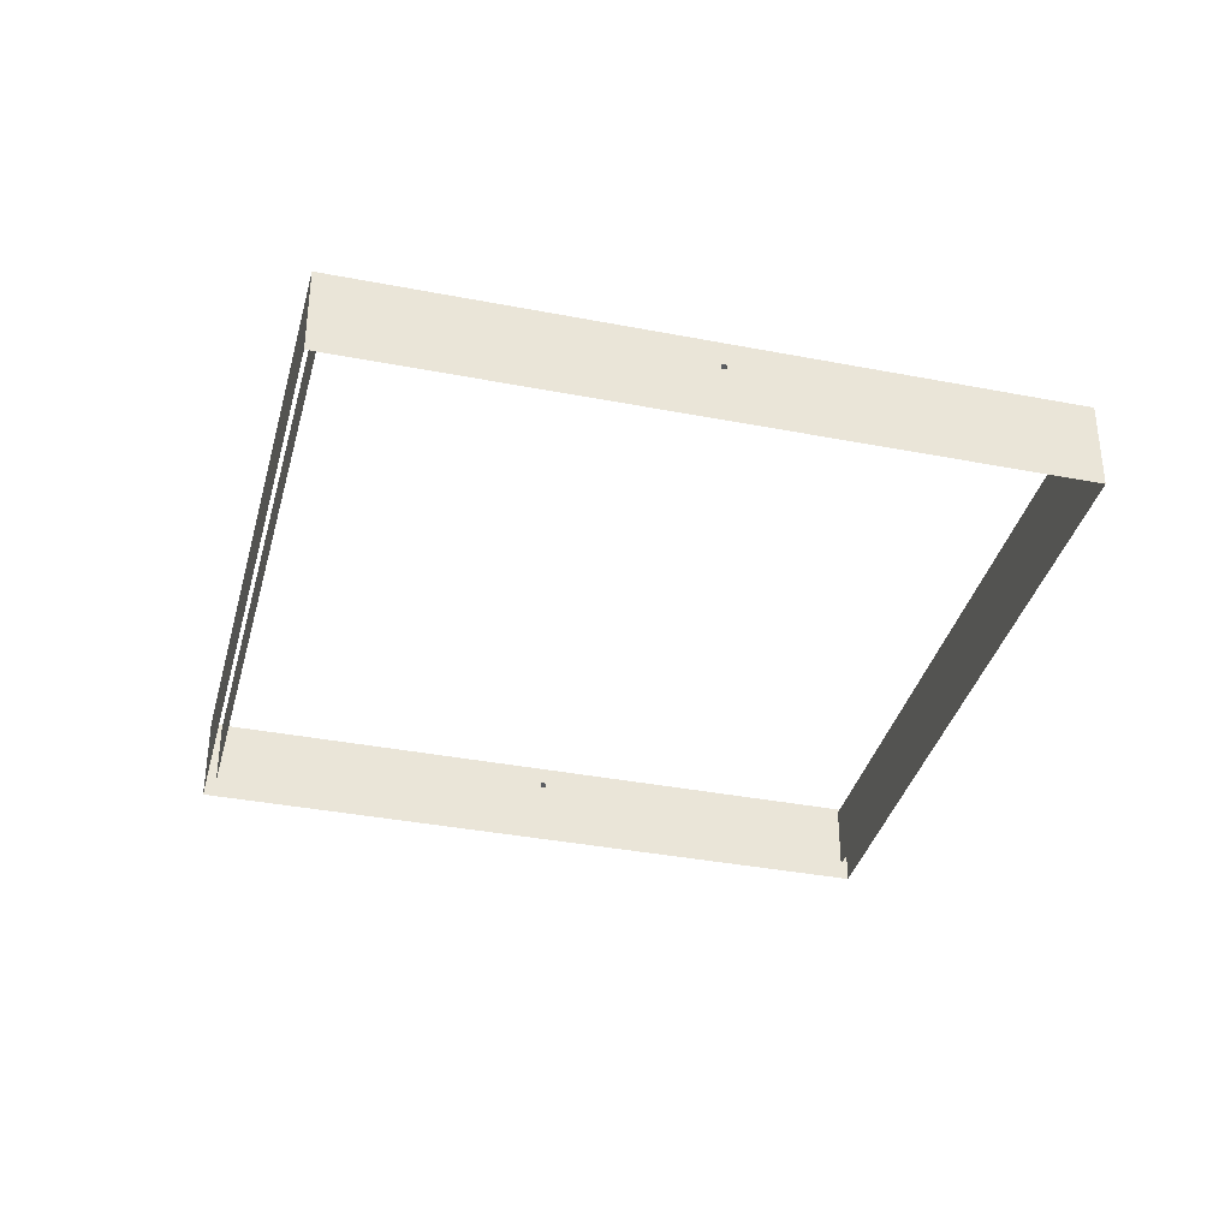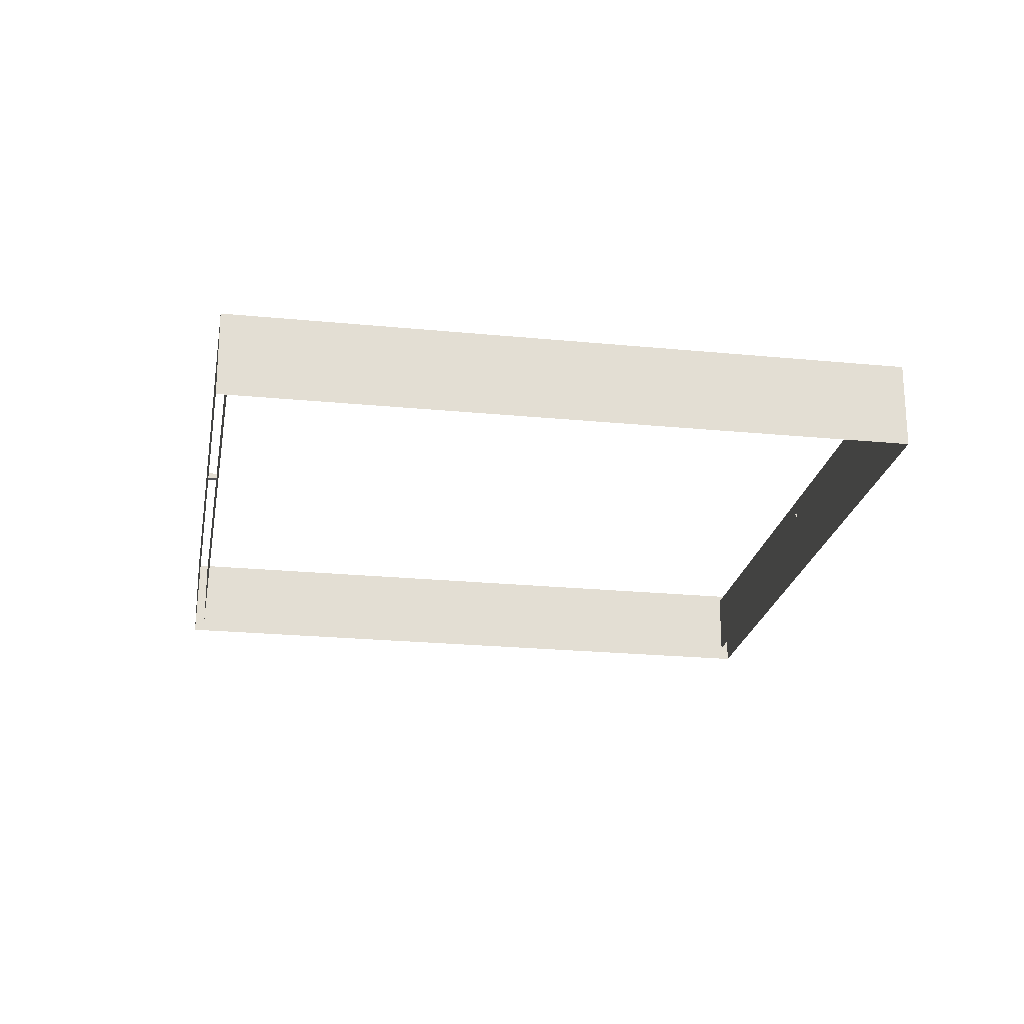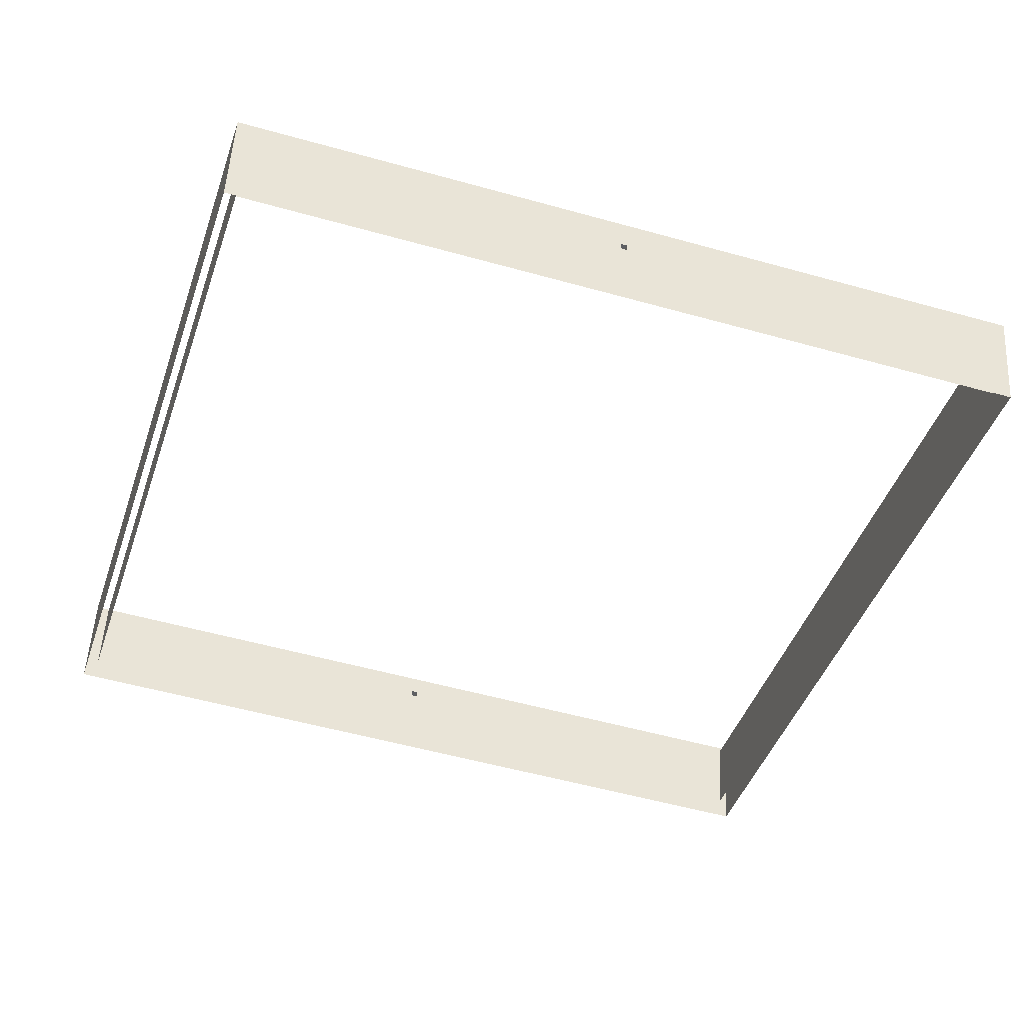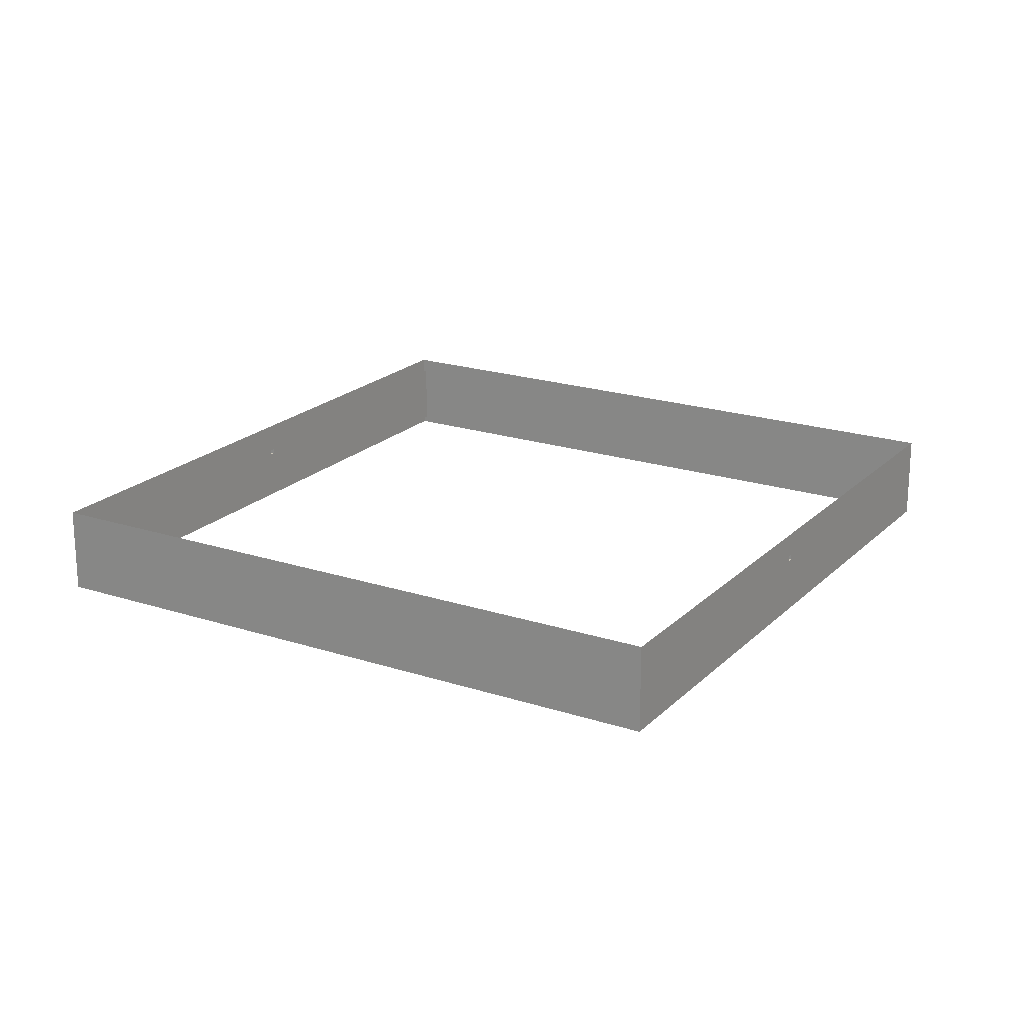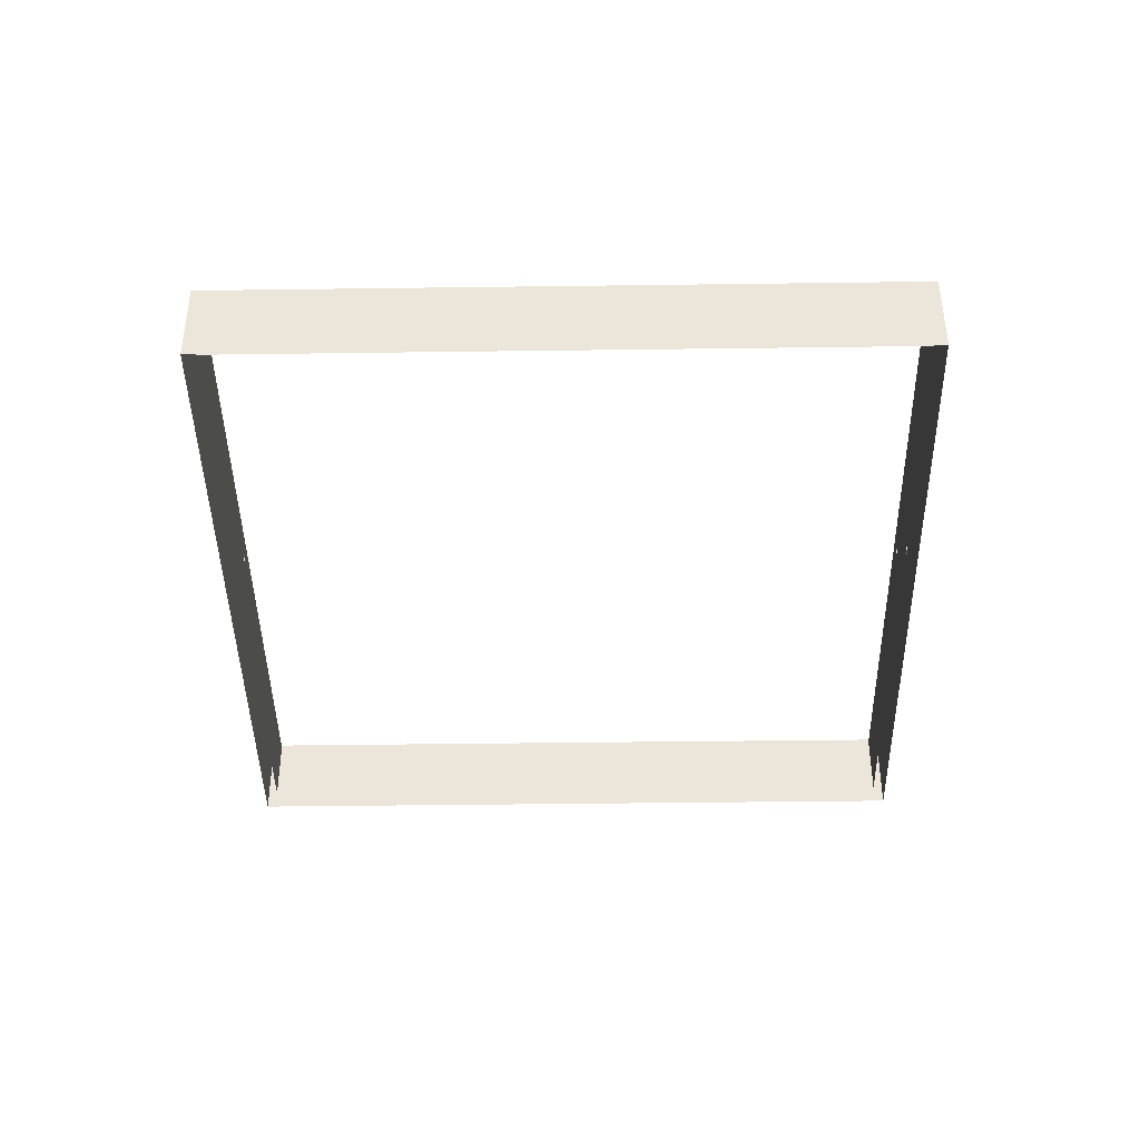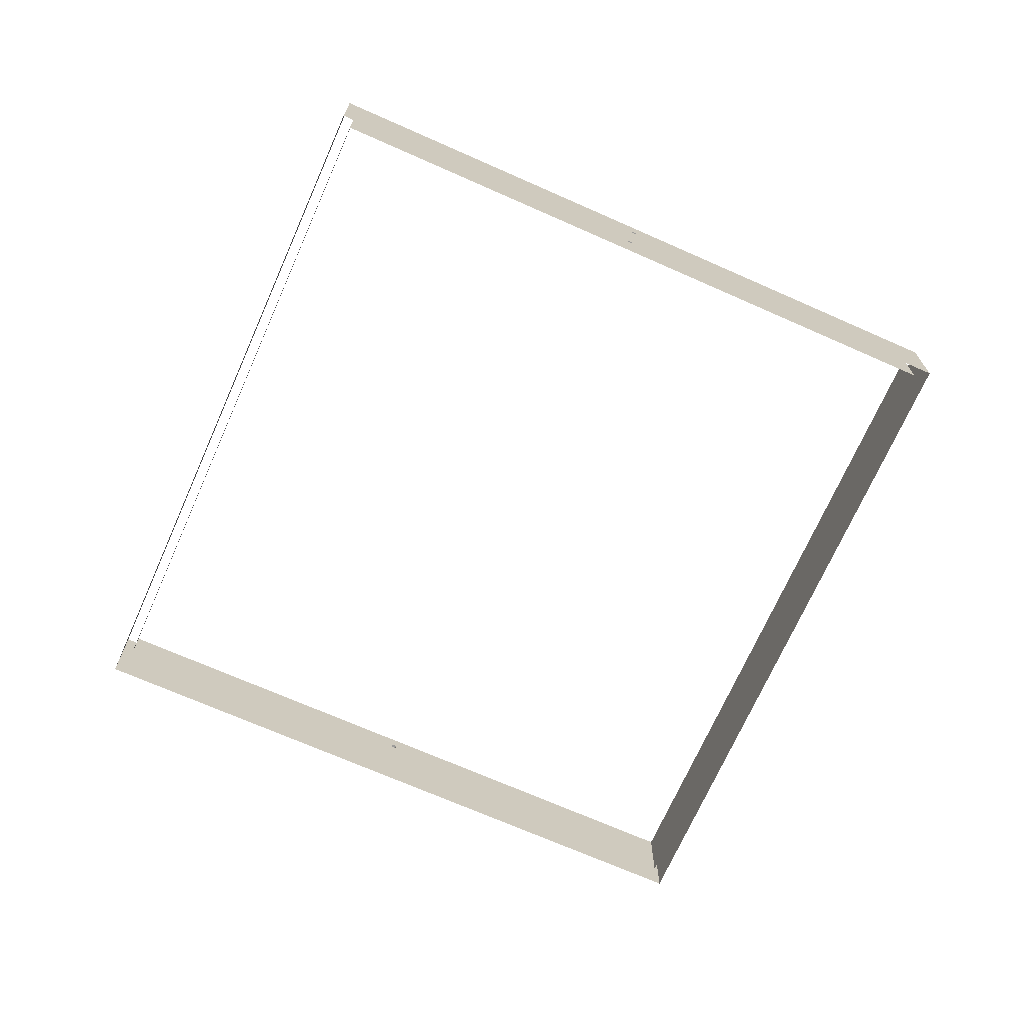
<metadata>
{"format":"obj","ext":"obj","renderer":"f3d","projection":"perspective","resolution":1024,"background":"white","views":[{"elev":-36.2,"azim":-177.4,"up":"+Y"},{"elev":-22.5,"azim":-82.8,"up":"+Y"},{"elev":49.4,"azim":3.3,"up":"+Z"},{"elev":20.3,"azim":-42.2,"up":"+Y"},{"elev":-41.8,"azim":-72.2,"up":"+Y"},{"elev":-70.3,"azim":-7.0,"up":"+Y"}]}
</metadata>
<code>
v -148.2 -127.5 1266
v -210.1 -127.5 1284
v -210.1 -128.5 1284
v -148.2 -128.5 1266
v -148.2 -127.5 1266
v -210.1 -128.5 1284
v -270.7 -127.5 1303
v -211.1 -127.5 1285
v -210.1 -127.5 1284
v -270.7 -123 1303
v -270.7 -127.5 1303
v -210.1 -127.5 1284
v -148.2 -123 1266
v -270.7 -123 1303
v -210.1 -127.5 1284
v -148.2 -127.5 1266
v -148.2 -123 1266
v -210.1 -127.5 1284
v -211.1 -128.5 1285
v -270.7 -128.5 1303
v -270.7 -139 1303
v -210.1 -128.5 1284
v -211.1 -128.5 1285
v -270.7 -139 1303
v -148.2 -128.5 1266
v -210.1 -128.5 1284
v -270.7 -139 1303
v -148.2 -139 1266
v -148.2 -128.5 1266
v -270.7 -139 1303
v -270.7 -127.5 1303
v -270.7 -128.5 1303
v -211.1 -128.5 1285
v -211.1 -127.5 1285
v -270.7 -127.5 1303
v -211.1 -128.5 1285
v -185.3 -127.5 1143
v -247.3 -127.5 1162
v -248.2 -127.5 1162
v -185.3 -123 1143
v -185.3 -127.5 1143
v -248.2 -127.5 1162
v -307.8 -123 1180
v -185.3 -123 1143
v -248.2 -127.5 1162
v -307.8 -127.5 1180
v -307.8 -123 1180
v -248.2 -127.5 1162
v -247.3 -128.5 1162
v -185.3 -128.5 1143
v -185.3 -139 1143
v -248.2 -128.5 1162
v -247.3 -128.5 1162
v -185.3 -139 1143
v -307.8 -128.5 1180
v -248.2 -128.5 1162
v -185.3 -139 1143
v -307.8 -139 1180
v -307.8 -128.5 1180
v -185.3 -139 1143
v -307.8 -127.5 1180
v -248.2 -127.5 1162
v -248.2 -128.5 1162
v -307.8 -128.5 1180
v -307.8 -127.5 1180
v -248.2 -128.5 1162
v -185.3 -127.5 1143
v -185.3 -128.5 1143
v -247.3 -128.5 1162
v -247.3 -127.5 1162
v -185.3 -127.5 1143
v -247.3 -128.5 1162
v -269.3 -127.5 1300
v -269.3 -128.5 1300
v -269.3 -137 1300
v -269.3 -125 1300
v -269.3 -127.5 1300
v -269.3 -137 1300
v -305.3 -125 1182
v -269.3 -125 1300
v -269.3 -137 1300
v -305.3 -127.5 1182
v -305.3 -125 1182
v -269.3 -137 1300
v -305.3 -128.5 1182
v -305.3 -127.5 1182
v -269.3 -137 1300
v -305.3 -137 1182
v -305.3 -128.5 1182
v -269.3 -137 1300
v -305.3 -127.5 1182
v -247.7 -127.5 1164
v -246.7 -127.5 1164
v -305.3 -125 1182
v -305.3 -127.5 1182
v -246.7 -127.5 1164
v -186.7 -125 1146
v -305.3 -125 1182
v -246.7 -127.5 1164
v -186.7 -127.5 1146
v -186.7 -125 1146
v -246.7 -127.5 1164
v -247.7 -128.5 1164
v -305.3 -128.5 1182
v -305.3 -137 1182
v -246.7 -128.5 1164
v -247.7 -128.5 1164
v -305.3 -137 1182
v -186.7 -128.5 1146
v -246.7 -128.5 1164
v -305.3 -137 1182
v -186.7 -137 1146
v -186.7 -128.5 1146
v -305.3 -137 1182
v -305.3 -127.5 1182
v -305.3 -128.5 1182
v -247.7 -128.5 1164
v -247.7 -127.5 1164
v -305.3 -127.5 1182
v -247.7 -128.5 1164
v -186.7 -127.5 1146
v -246.7 -127.5 1164
v -246.7 -128.5 1164
v -186.7 -128.5 1146
v -186.7 -127.5 1146
v -246.7 -128.5 1164
v -150.7 -127.5 1264
v -210.7 -127.5 1283
v -211.7 -127.5 1283
v -150.7 -125 1264
v -150.7 -127.5 1264
v -211.7 -127.5 1283
v -269.3 -125 1300
v -150.7 -125 1264
v -211.7 -127.5 1283
v -269.3 -127.5 1300
v -269.3 -125 1300
v -211.7 -127.5 1283
v -210.7 -128.5 1283
v -150.7 -128.5 1264
v -150.7 -137 1264
v -211.7 -128.5 1283
v -210.7 -128.5 1283
v -150.7 -137 1264
v -269.3 -128.5 1300
v -211.7 -128.5 1283
v -150.7 -137 1264
v -269.3 -137 1300
v -269.3 -128.5 1300
v -150.7 -137 1264
v -269.3 -127.5 1300
v -211.7 -127.5 1283
v -211.7 -128.5 1283
v -269.3 -128.5 1300
v -269.3 -127.5 1300
v -211.7 -128.5 1283
v -150.7 -127.5 1264
v -150.7 -128.5 1264
v -210.7 -128.5 1283
v -210.7 -127.5 1283
v -150.7 -127.5 1264
v -210.7 -128.5 1283
v -186.7 -127.5 1146
v -186.7 -128.5 1146
v -186.7 -137 1146
v -186.7 -125 1146
v -186.7 -127.5 1146
v -186.7 -137 1146
v -150.7 -125 1264
v -186.7 -125 1146
v -186.7 -137 1146
v -150.7 -127.5 1264
v -150.7 -125 1264
v -186.7 -137 1146
v -150.7 -128.5 1264
v -150.7 -127.5 1264
v -186.7 -137 1146
v -150.7 -137 1264
v -150.7 -128.5 1264
v -186.7 -137 1146
v -148.8 -123 1264
v -148.8 -139 1264
v -184.8 -139 1145
v -184.8 -123 1145
v -148.8 -123 1264
v -184.8 -139 1145
v -210.1 -128.5 1284
v -210.1 -127.5 1284
v -210.7 -127.5 1283
v -210.7 -128.5 1283
v -210.1 -128.5 1284
v -210.7 -127.5 1283
v -210.1 -127.5 1284
v -211.1 -127.5 1285
v -211.7 -127.5 1283
v -210.7 -127.5 1283
v -210.1 -127.5 1284
v -211.7 -127.5 1283
v -210.7 -128.5 1283
v -211.7 -128.5 1283
v -211.1 -128.5 1285
v -210.1 -128.5 1284
v -210.7 -128.5 1283
v -211.1 -128.5 1285
v -211.7 -128.5 1283
v -211.7 -127.5 1283
v -211.1 -127.5 1285
v -211.1 -128.5 1285
v -211.7 -128.5 1283
v -211.1 -127.5 1285
v -148.2 -128.5 1266
v -148.2 -139 1266
v -148.8 -139 1264
v -148.2 -127.5 1266
v -148.2 -128.5 1266
v -148.8 -139 1264
v -148.2 -123 1266
v -148.2 -127.5 1266
v -148.8 -139 1264
v -148.8 -123 1264
v -148.2 -123 1266
v -148.8 -139 1264
v -246.7 -128.5 1164
v -246.7 -127.5 1164
v -247.3 -127.5 1162
v -247.3 -128.5 1162
v -246.7 -128.5 1164
v -247.3 -127.5 1162
v -246.7 -127.5 1164
v -247.7 -127.5 1164
v -248.2 -127.5 1162
v -247.3 -127.5 1162
v -246.7 -127.5 1164
v -248.2 -127.5 1162
v -247.3 -128.5 1162
v -248.2 -128.5 1162
v -247.7 -128.5 1164
v -246.7 -128.5 1164
v -247.3 -128.5 1162
v -247.7 -128.5 1164
v -248.2 -128.5 1162
v -248.2 -127.5 1162
v -247.7 -127.5 1164
v -247.7 -128.5 1164
v -248.2 -128.5 1162
v -247.7 -127.5 1164
v -185.3 -123 1143
v -184.8 -123 1145
v -184.8 -139 1145
v -185.3 -127.5 1143
v -185.3 -123 1143
v -184.8 -139 1145
v -185.3 -128.5 1143
v -185.3 -127.5 1143
v -184.8 -139 1145
v -185.3 -139 1143
v -185.3 -128.5 1143
v -184.8 -139 1145
v -307.8 -127.5 1180
v -307.8 -128.5 1180
v -307.8 -139 1180
v -307.8 -123 1180
v -307.8 -127.5 1180
v -307.8 -139 1180
v -270.7 -123 1303
v -307.8 -123 1180
v -307.8 -139 1180
v -270.7 -127.5 1303
v -270.7 -123 1303
v -307.8 -139 1180
v -270.7 -128.5 1303
v -270.7 -127.5 1303
v -307.8 -139 1180
v -270.7 -139 1303
v -270.7 -128.5 1303
v -307.8 -139 1180
f 1 2 3
f 4 5 6
f 7 8 9
f 10 11 12
f 13 14 15
f 16 17 18
f 19 20 21
f 22 23 24
f 25 26 27
f 28 29 30
f 31 32 33
f 34 35 36
f 37 38 39
f 40 41 42
f 43 44 45
f 46 47 48
f 49 50 51
f 52 53 54
f 55 56 57
f 58 59 60
f 61 62 63
f 64 65 66
f 67 68 69
f 70 71 72
f 73 74 75
f 76 77 78
f 79 80 81
f 82 83 84
f 85 86 87
f 88 89 90
f 91 92 93
f 94 95 96
f 97 98 99
f 100 101 102
f 103 104 105
f 106 107 108
f 109 110 111
f 112 113 114
f 115 116 117
f 118 119 120
f 121 122 123
f 124 125 126
f 127 128 129
f 130 131 132
f 133 134 135
f 136 137 138
f 139 140 141
f 142 143 144
f 145 146 147
f 148 149 150
f 151 152 153
f 154 155 156
f 157 158 159
f 160 161 162
f 163 164 165
f 166 167 168
f 169 170 171
f 172 173 174
f 175 176 177
f 178 179 180
f 181 182 183
f 184 185 186
f 187 188 189
f 190 191 192
f 193 194 195
f 196 197 198
f 199 200 201
f 202 203 204
f 205 206 207
f 208 209 210
f 211 212 213
f 214 215 216
f 217 218 219
f 220 221 222
f 223 224 225
f 226 227 228
f 229 230 231
f 232 233 234
f 235 236 237
f 238 239 240
f 241 242 243
f 244 245 246
f 247 248 249
f 250 251 252
f 253 254 255
f 256 257 258
f 259 260 261
f 262 263 264
f 265 266 267
f 268 269 270
f 271 272 273
f 274 275 276

</code>
